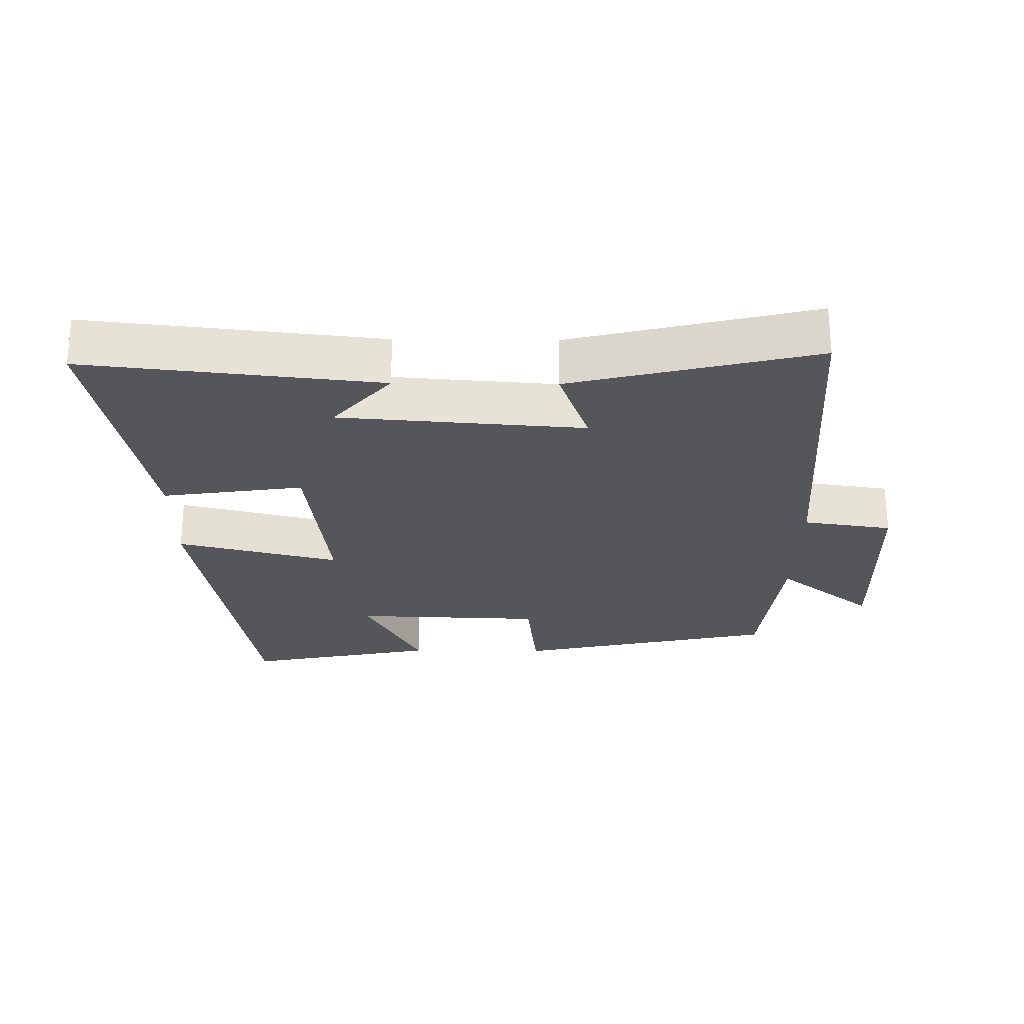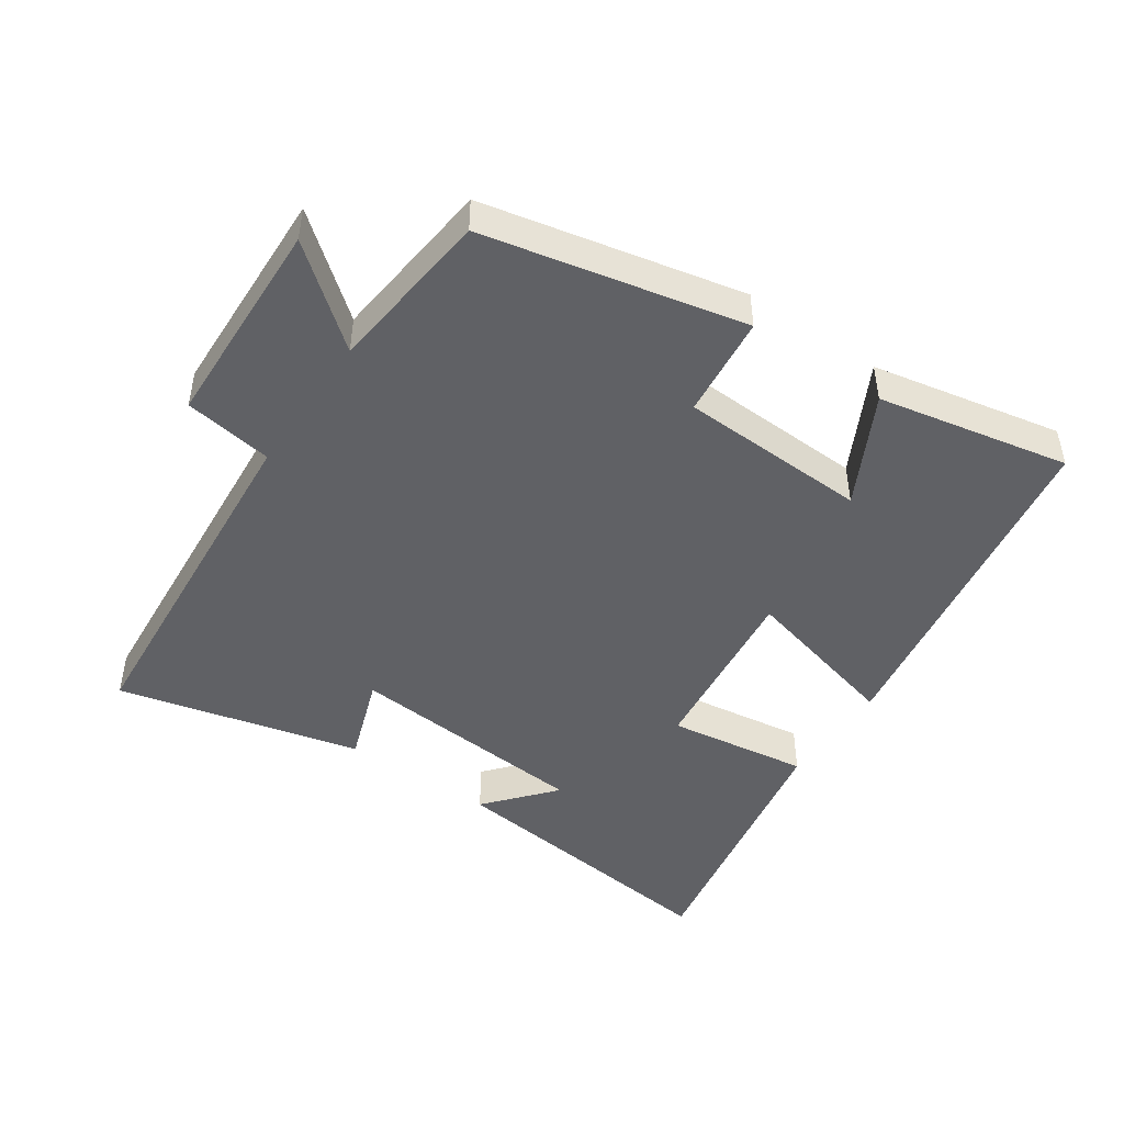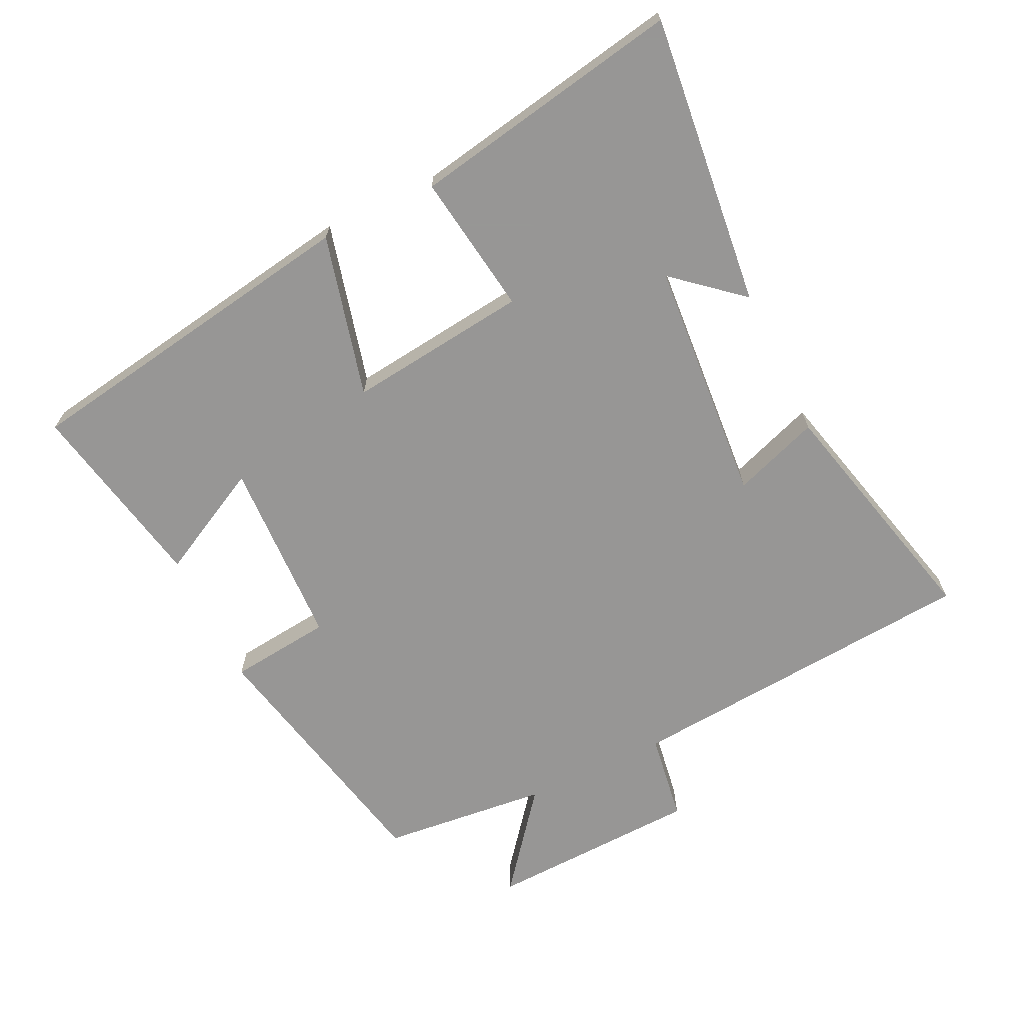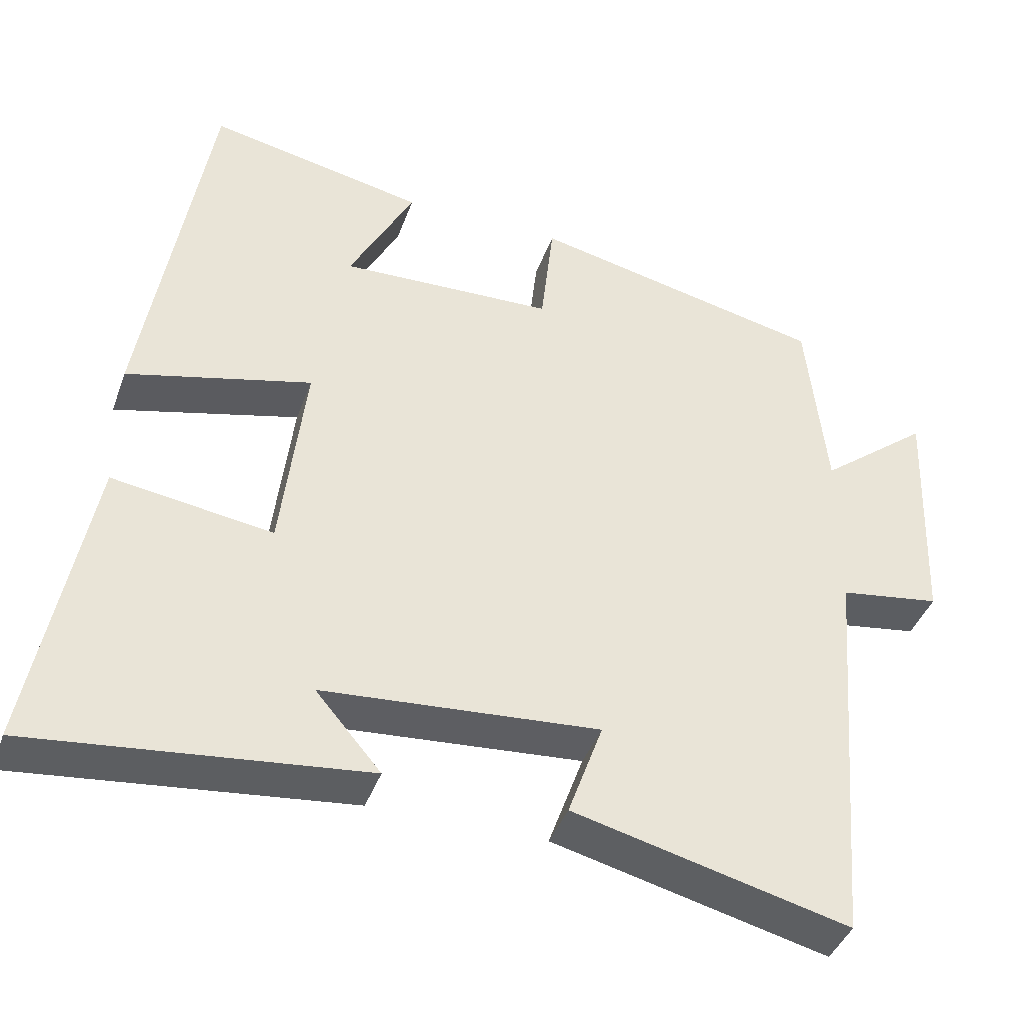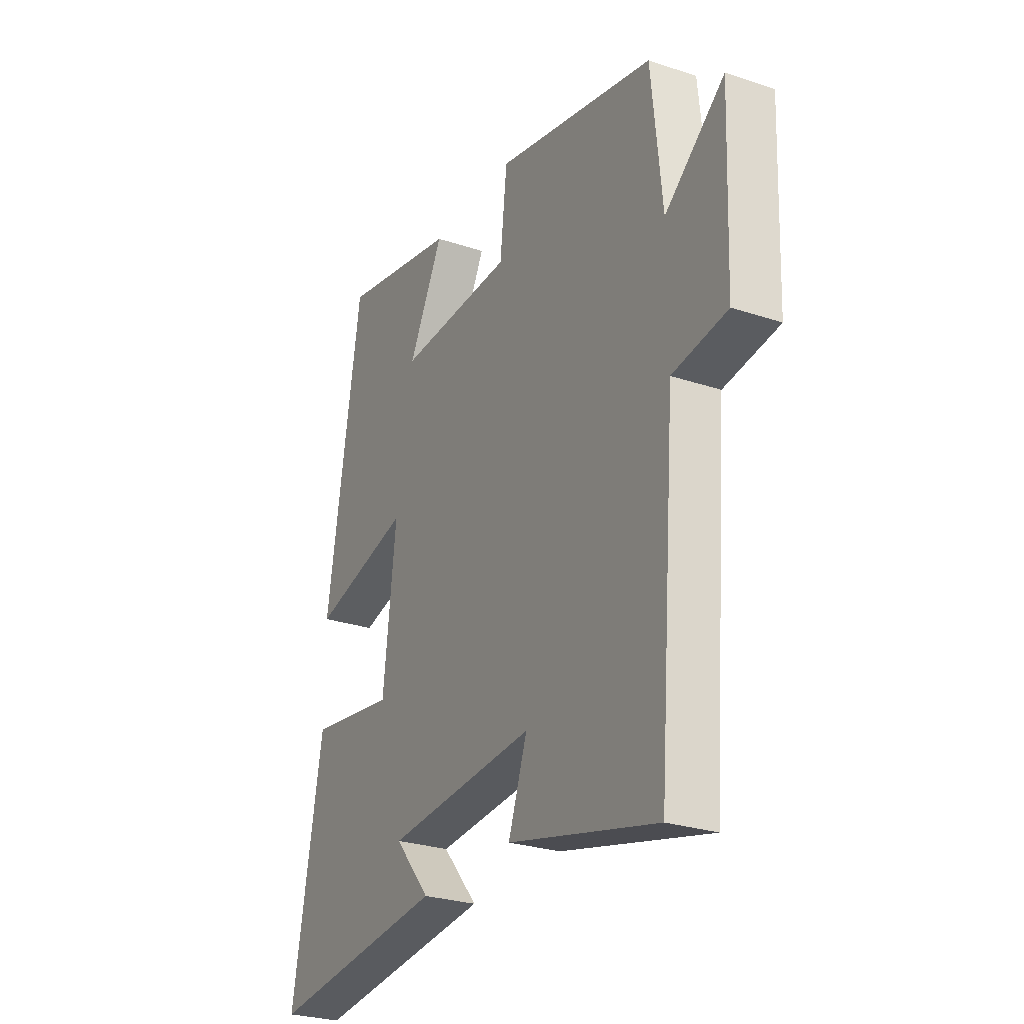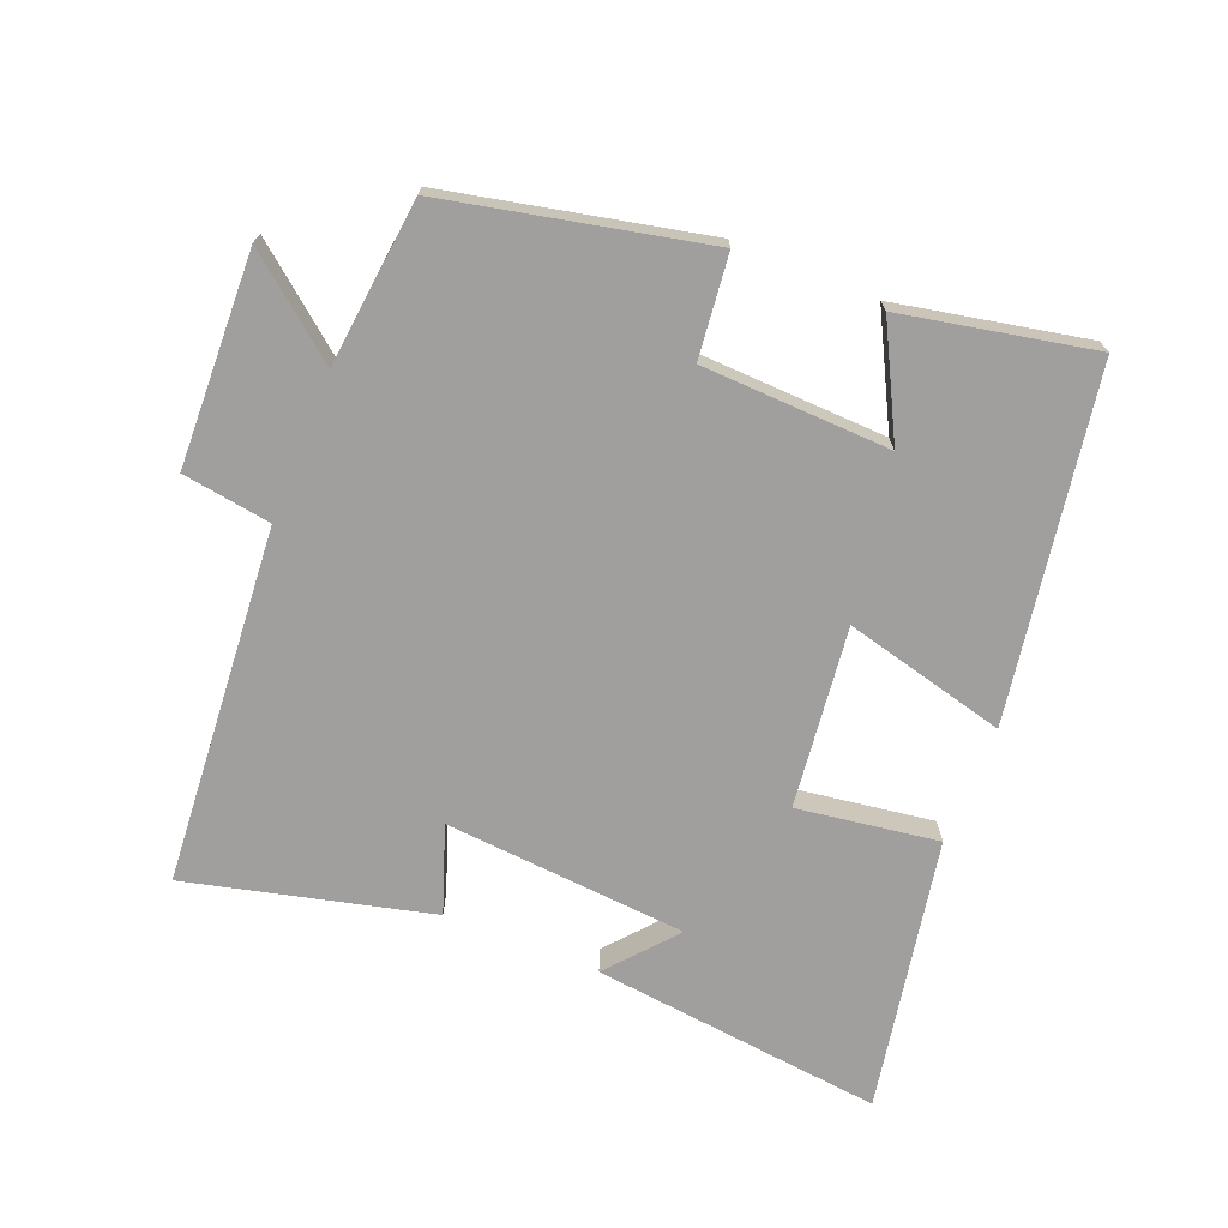
<metadata>
{"format":"obj","ext":"obj","renderer":"f3d","projection":"perspective","resolution":1024,"background":"white","views":[{"elev":-25.5,"azim":179.3,"up":"+Y"},{"elev":-47.2,"azim":-34.5,"up":"+Y"},{"elev":-68.0,"azim":115.7,"up":"+Y"},{"elev":-41.2,"azim":161.0,"up":"+Z"},{"elev":-27.0,"azim":-117.5,"up":"+Z"},{"elev":-71.4,"azim":-22.0,"up":"+Y"}]}
</metadata>
<code>
v -0.457 0.07 -0.59
v -0.5 0.07 -0.057
v -0.633 0.07 -0.037
v -0.645 0.07 0.281
v -0.5 0.07 0.165
v -0.474 0.07 0.415
v -0.085 0.07 0.5
v -0.068 0.07 0.347
v 0.214 0.07 0.337
v 0.129 0.07 0.5
v 0.415 0.07 0.558
v 0.5 0.07 0.037
v 0.257 0.07 0.098
v 0.289 0.07 -0.172
v 0.5 0.07 -0.141
v 0.575 0.07 -0.548
v 0.138 0.07 -0.5
v 0.224 0.07 -0.399
v -0.14 0.07 -0.371
v -0.094 0.07 -0.5
v -0.457 0 -0.59
v -0.5 0 -0.057
v -0.633 0 -0.037
v -0.645 0 0.281
v -0.5 0 0.165
v -0.474 0 0.415
v -0.085 0 0.5
v -0.068 0 0.347
v 0.214 0 0.337
v 0.129 0 0.5
v 0.415 0 0.558
v 0.5 0 0.037
v 0.257 0 0.098
v 0.289 0 -0.172
v 0.5 0 -0.141
v 0.575 0 -0.548
v 0.138 0 -0.5
v 0.224 0 -0.399
v -0.14 0 -0.371
v -0.094 0 -0.5
f 19 20 1 2
f 18 19 2
f 15 16 17 18
f 14 15 18
f 13 14 18 2
f 11 12 13
f 9 10 11
f 9 11 13
f 8 9 13 2
f 5 6 7 8
f 2 3 4 5
f 2 5 8
f 22 21 40 39
f 22 39 38
f 38 37 36 35
f 38 35 34
f 22 38 34 33
f 33 32 31
f 31 30 29
f 33 31 29
f 22 33 29 28
f 28 27 26 25
f 25 24 23 22
f 28 25 22
f 1 21 22 2
f 2 22 23 3
f 3 23 24 4
f 4 24 25 5
f 5 25 26 6
f 6 26 27 7
f 7 27 28 8
f 8 28 29 9
f 9 29 30 10
f 10 30 31 11
f 11 31 32 12
f 12 32 33 13
f 13 33 34 14
f 14 34 35 15
f 15 35 36 16
f 16 36 37 17
f 17 37 38 18
f 18 38 39 19
f 19 39 40 20
f 20 40 21 1

</code>
